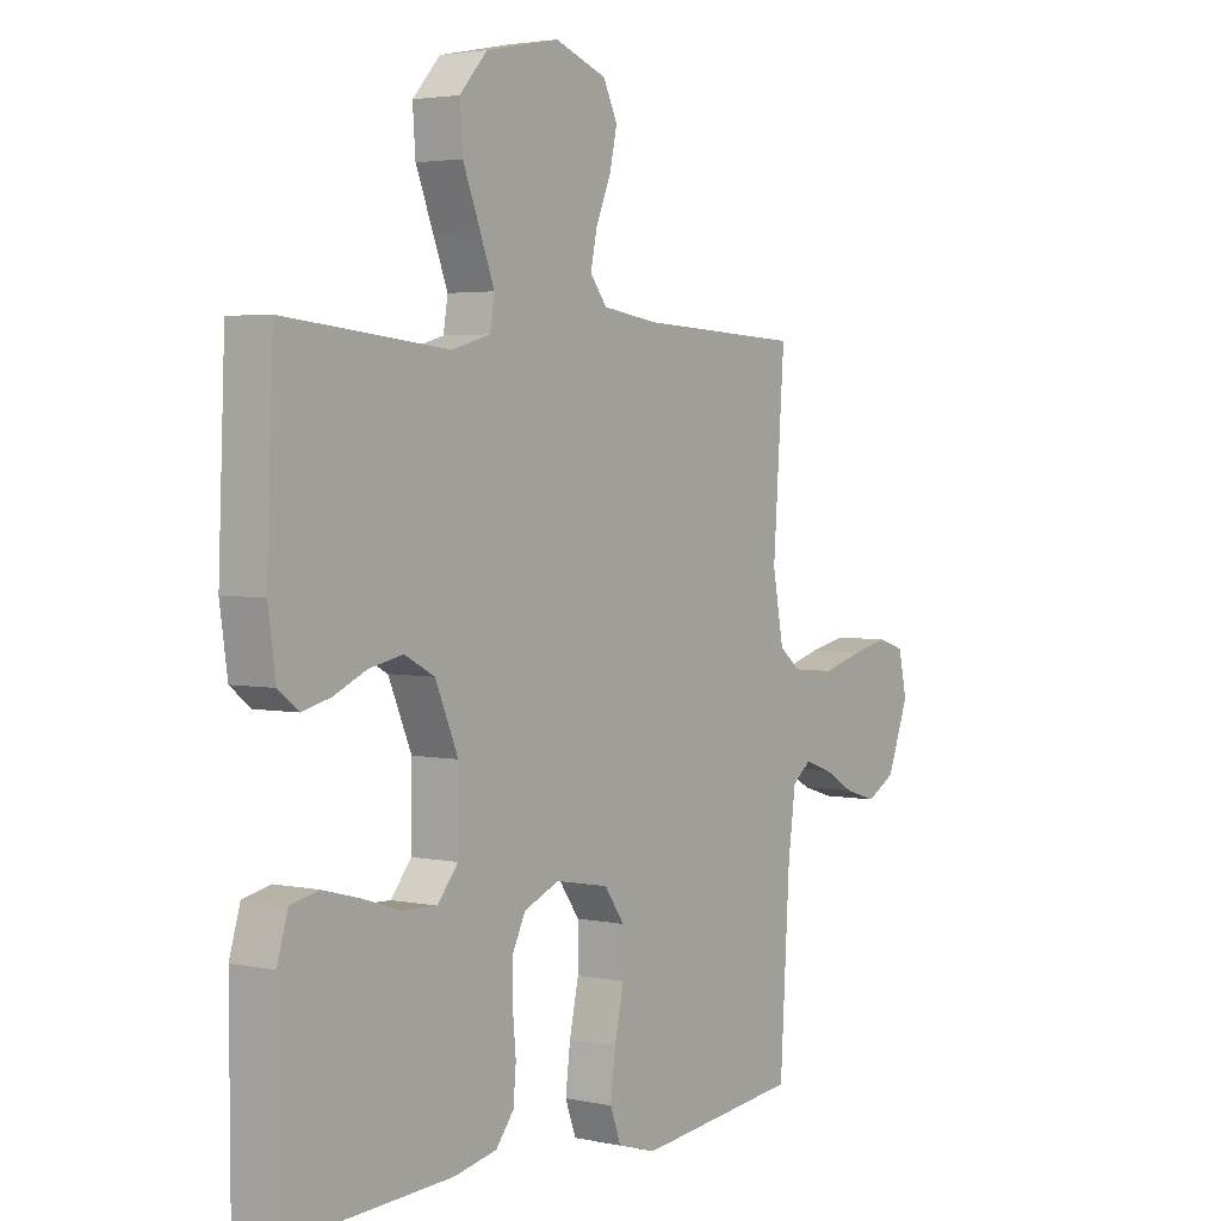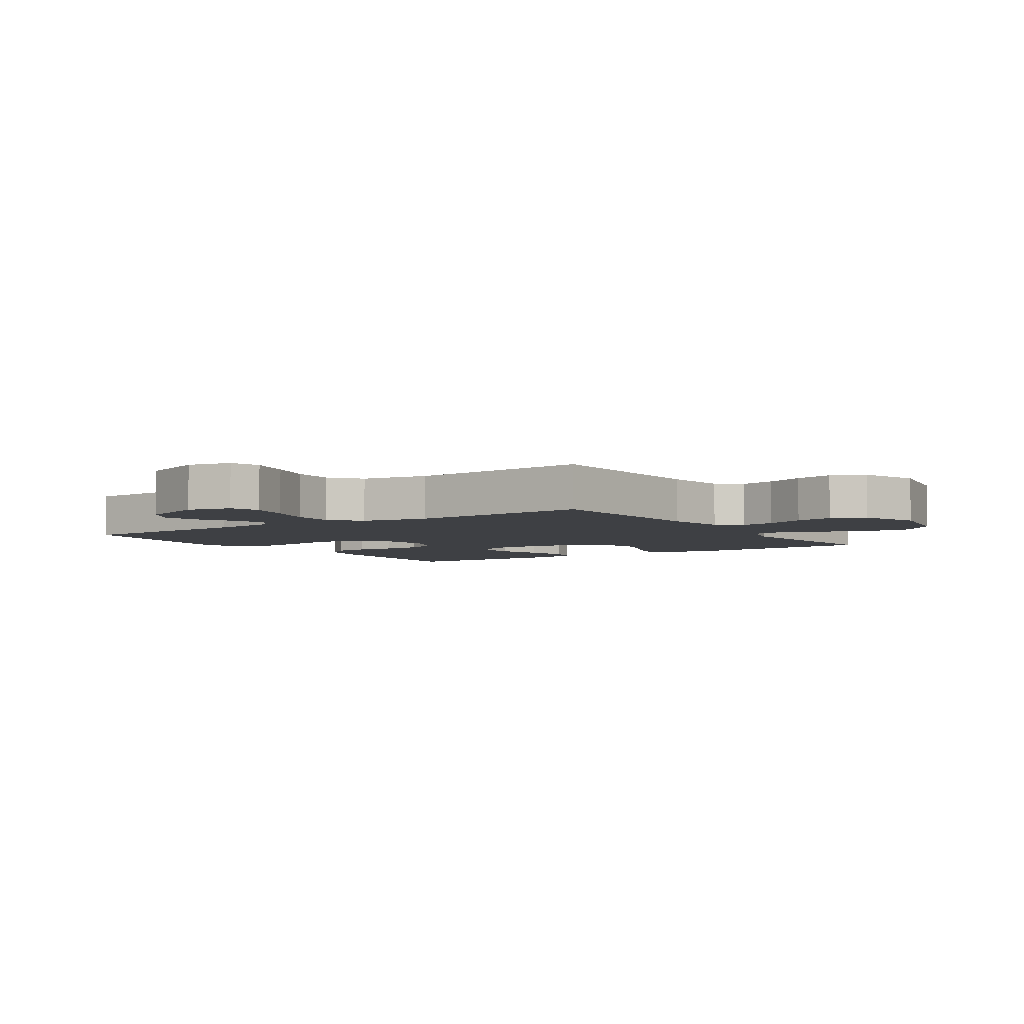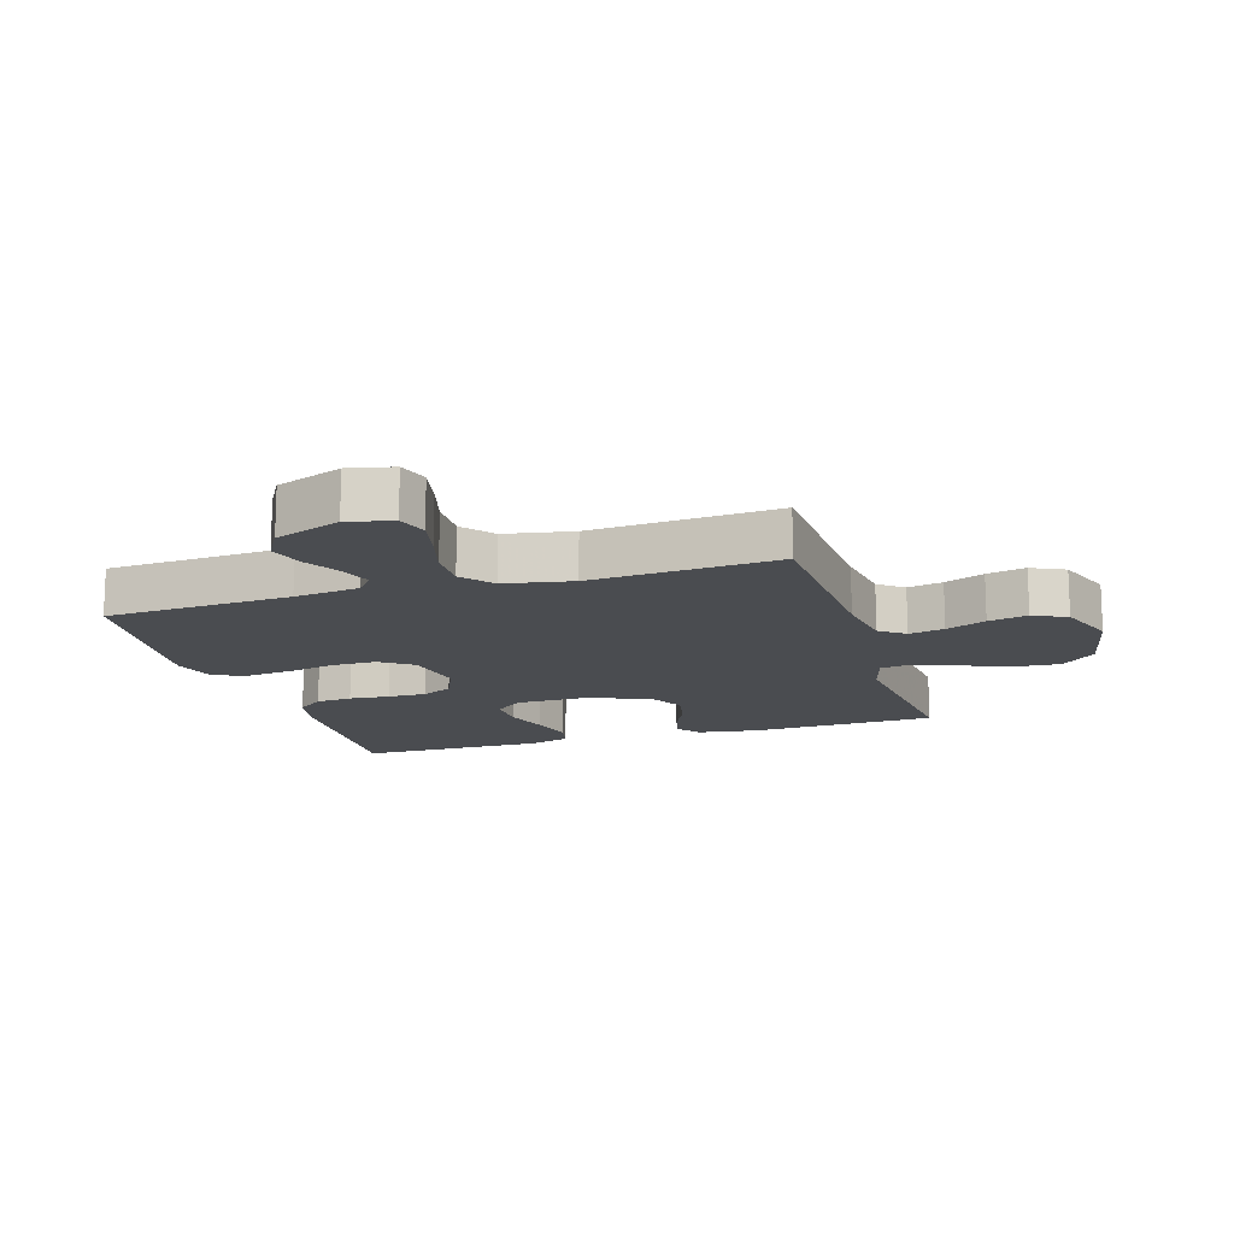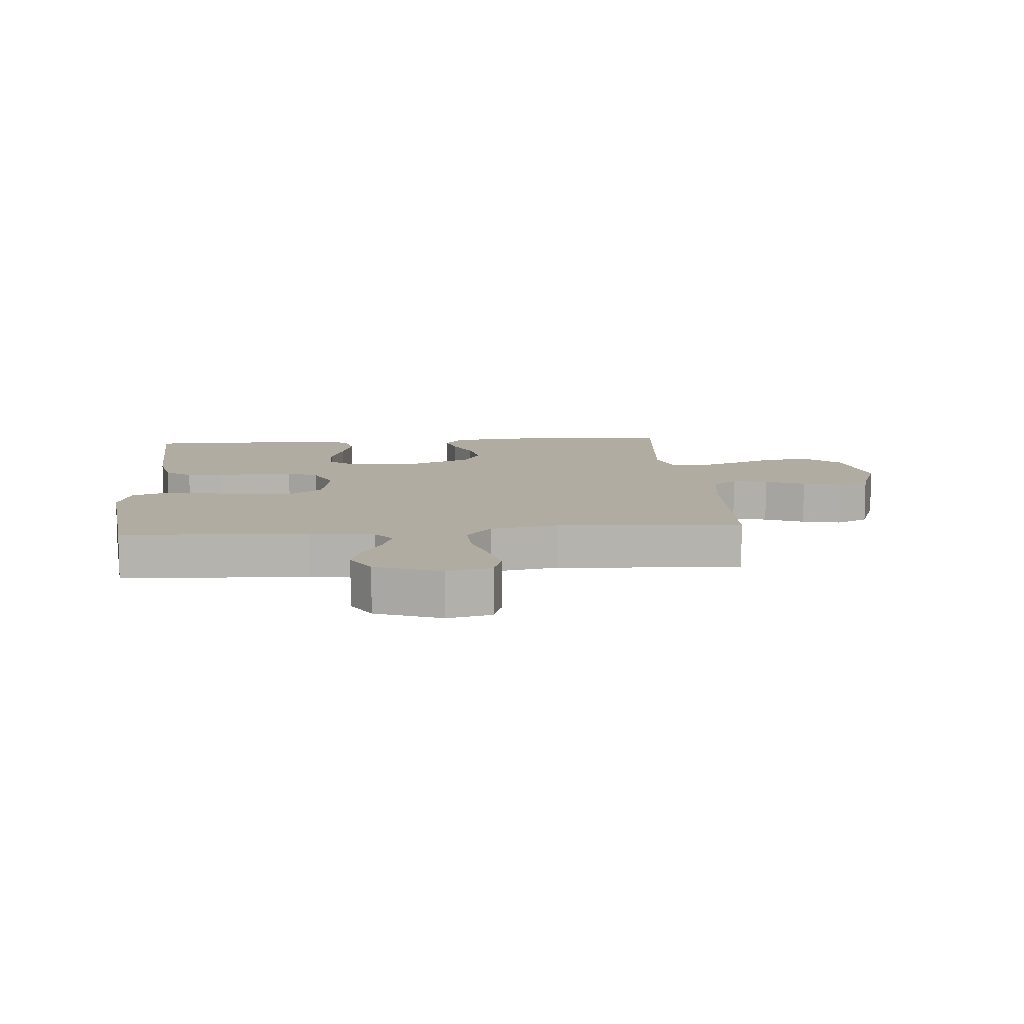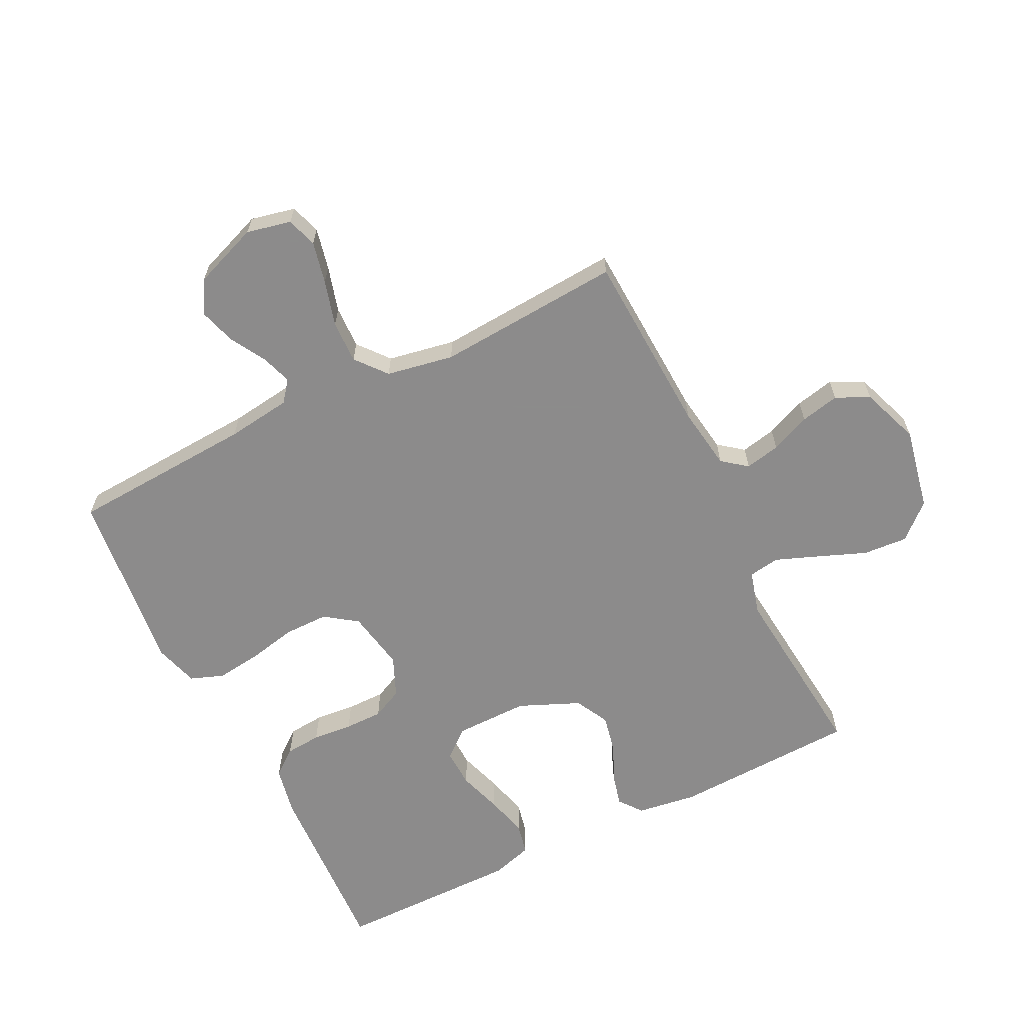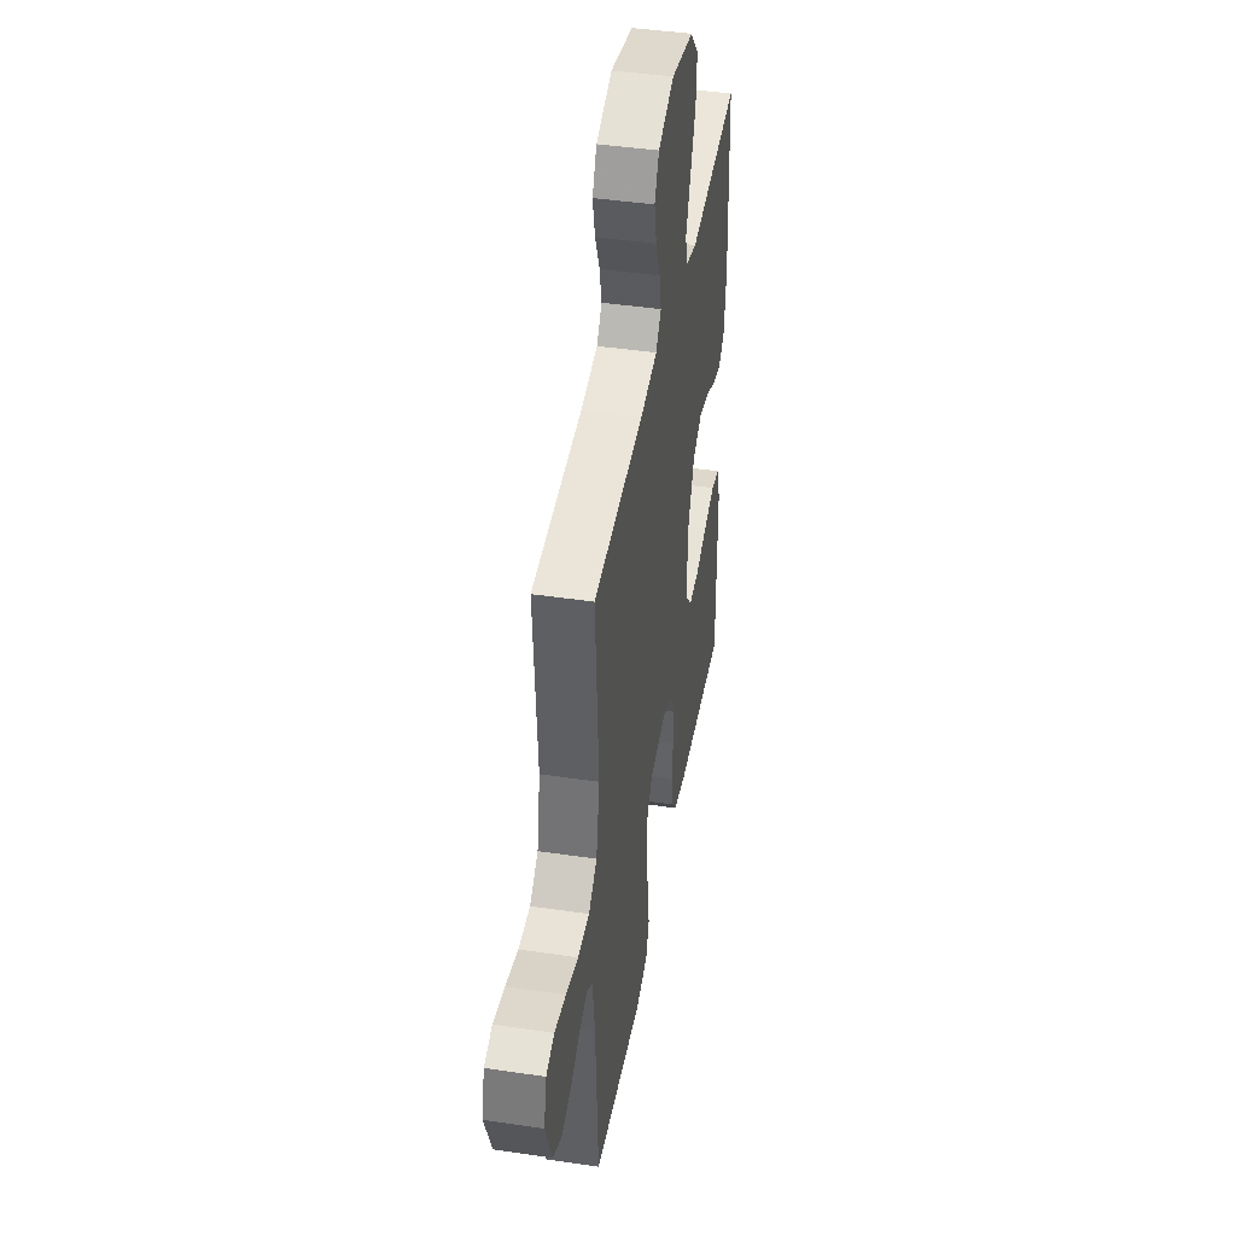
<metadata>
{"format":"obj","ext":"obj","renderer":"f3d","projection":"perspective","resolution":1024,"background":"white","views":[{"elev":3.2,"azim":126.0,"up":"+Z"},{"elev":-4.7,"azim":-56.1,"up":"+Y"},{"elev":-14.8,"azim":-73.0,"up":"+Y"},{"elev":10.2,"azim":-94.9,"up":"+Y"},{"elev":-64.0,"azim":-63.6,"up":"+Y"},{"elev":43.0,"azim":-80.0,"up":"+Z"}]}
</metadata>
<code>
v -0.5 0.07 0.5
v -0.2 0.07 0.515
v -0.099 0.07 0.53
v -0.068 0.07 0.57
v -0.08 0.07 0.627
v -0.107 0.07 0.691
v -0.121 0.07 0.754
v -0.095 0.07 0.808
v 0 0.07 0.843
v 0.134 0.07 0.816
v 0.184 0.07 0.76
v 0.179 0.07 0.688
v 0.148 0.07 0.61
v 0.121 0.07 0.54
v 0.129 0.07 0.49
v 0.2 0.07 0.47
v 0.5 0.07 0.5
v 0.512 0.07 0.2
v 0.498 0.07 0.103
v 0.461 0.07 0.074
v 0.409 0.07 0.087
v 0.349 0.07 0.114
v 0.287 0.07 0.127
v 0.232 0.07 0.098
v 0.19 0.07 0
v 0.191 0.07 -0.119
v 0.229 0.07 -0.165
v 0.291 0.07 -0.163
v 0.362 0.07 -0.14
v 0.43 0.07 -0.122
v 0.481 0.07 -0.133
v 0.501 0.07 -0.2
v 0.5 0.07 -0.5
v 0.2 0.07 -0.485
v 0.121 0.07 -0.469
v 0.088 0.07 -0.427
v 0.083 0.07 -0.369
v 0.089 0.07 -0.304
v 0.089 0.07 -0.242
v 0.065 0.07 -0.192
v 0 0.07 -0.164
v -0.098 0.07 -0.182
v -0.135 0.07 -0.234
v -0.135 0.07 -0.306
v -0.118 0.07 -0.385
v -0.109 0.07 -0.458
v -0.129 0.07 -0.512
v -0.2 0.07 -0.533
v -0.5 0.07 -0.5
v -0.518 0.07 -0.2
v -0.532 0.07 -0.095
v -0.566 0.07 -0.068
v -0.616 0.07 -0.085
v -0.673 0.07 -0.118
v -0.732 0.07 -0.136
v -0.785 0.07 -0.106
v -0.825 0.07 0
v -0.809 0.07 0.072
v -0.76 0.07 0.088
v -0.692 0.07 0.073
v -0.618 0.07 0.052
v -0.549 0.07 0.05
v -0.499 0.07 0.091
v -0.479 0.07 0.2
v -0.5 0 0.5
v -0.2 0 0.515
v -0.099 0 0.53
v -0.068 0 0.57
v -0.08 0 0.627
v -0.107 0 0.691
v -0.121 0 0.754
v -0.095 0 0.808
v 0 0 0.843
v 0.134 0 0.816
v 0.184 0 0.76
v 0.179 0 0.688
v 0.148 0 0.61
v 0.121 0 0.54
v 0.129 0 0.49
v 0.2 0 0.47
v 0.5 0 0.5
v 0.512 0 0.2
v 0.498 0 0.103
v 0.461 0 0.074
v 0.409 0 0.087
v 0.349 0 0.114
v 0.287 0 0.127
v 0.232 0 0.098
v 0.19 0 0
v 0.191 0 -0.119
v 0.229 0 -0.165
v 0.291 0 -0.163
v 0.362 0 -0.14
v 0.43 0 -0.122
v 0.481 0 -0.133
v 0.501 0 -0.2
v 0.5 0 -0.5
v 0.2 0 -0.485
v 0.121 0 -0.469
v 0.088 0 -0.427
v 0.083 0 -0.369
v 0.089 0 -0.304
v 0.089 0 -0.242
v 0.065 0 -0.192
v 0 0 -0.164
v -0.098 0 -0.182
v -0.135 0 -0.234
v -0.135 0 -0.306
v -0.118 0 -0.385
v -0.109 0 -0.458
v -0.129 0 -0.512
v -0.2 0 -0.533
v -0.5 0 -0.5
v -0.518 0 -0.2
v -0.532 0 -0.095
v -0.566 0 -0.068
v -0.616 0 -0.085
v -0.673 0 -0.118
v -0.732 0 -0.136
v -0.785 0 -0.106
v -0.825 0 0
v -0.809 0 0.072
v -0.76 0 0.088
v -0.692 0 0.073
v -0.618 0 0.052
v -0.549 0 0.05
v -0.499 0 0.091
v -0.479 0 0.2
f 58 59 60 61
f 56 57 58 61
f 56 61 62
f 53 54 55 56
f 52 53 56 62
f 51 52 62 63
f 47 48 49 50
f 44 45 46 47
f 44 47 50 51
f 35 36 37 38
f 35 38 39
f 34 35 39
f 33 34 39
f 32 33 39 40
f 28 29 30 31
f 28 31 32
f 27 28 32 40
f 19 20 21 22
f 19 22 23
f 16 17 18 19
f 15 16 19 23
f 10 11 12 13
f 10 13 14
f 9 10 14
f 8 9 14 15
f 5 6 7 8
f 4 5 8 15
f 64 1 2
f 64 2 3
f 63 64 3
f 43 44 51 63
f 42 43 63 3
f 41 42 3 4
f 26 27 40 41
f 25 26 41 4
f 24 25 4 15
f 15 23 24
f 125 124 123 122
f 125 122 121 120
f 126 125 120
f 120 119 118 117
f 126 120 117 116
f 127 126 116 115
f 114 113 112 111
f 111 110 109 108
f 115 114 111 108
f 102 101 100 99
f 103 102 99
f 103 99 98
f 103 98 97
f 104 103 97 96
f 95 94 93 92
f 96 95 92
f 104 96 92 91
f 86 85 84 83
f 87 86 83
f 83 82 81 80
f 87 83 80 79
f 77 76 75 74
f 78 77 74
f 78 74 73
f 79 78 73 72
f 72 71 70 69
f 79 72 69 68
f 66 65 128
f 67 66 128
f 67 128 127
f 127 115 108 107
f 67 127 107 106
f 68 67 106 105
f 105 104 91 90
f 68 105 90 89
f 79 68 89 88
f 88 87 79
f 1 65 66 2
f 2 66 67 3
f 3 67 68 4
f 4 68 69 5
f 5 69 70 6
f 6 70 71 7
f 7 71 72 8
f 8 72 73 9
f 9 73 74 10
f 10 74 75 11
f 11 75 76 12
f 12 76 77 13
f 13 77 78 14
f 14 78 79 15
f 15 79 80 16
f 16 80 81 17
f 17 81 82 18
f 18 82 83 19
f 19 83 84 20
f 20 84 85 21
f 21 85 86 22
f 22 86 87 23
f 23 87 88 24
f 24 88 89 25
f 25 89 90 26
f 26 90 91 27
f 27 91 92 28
f 28 92 93 29
f 29 93 94 30
f 30 94 95 31
f 31 95 96 32
f 32 96 97 33
f 33 97 98 34
f 34 98 99 35
f 35 99 100 36
f 36 100 101 37
f 37 101 102 38
f 38 102 103 39
f 39 103 104 40
f 40 104 105 41
f 41 105 106 42
f 42 106 107 43
f 43 107 108 44
f 44 108 109 45
f 45 109 110 46
f 46 110 111 47
f 47 111 112 48
f 48 112 113 49
f 49 113 114 50
f 50 114 115 51
f 51 115 116 52
f 52 116 117 53
f 53 117 118 54
f 54 118 119 55
f 55 119 120 56
f 56 120 121 57
f 57 121 122 58
f 58 122 123 59
f 59 123 124 60
f 60 124 125 61
f 61 125 126 62
f 62 126 127 63
f 63 127 128 64
f 64 128 65 1

</code>
